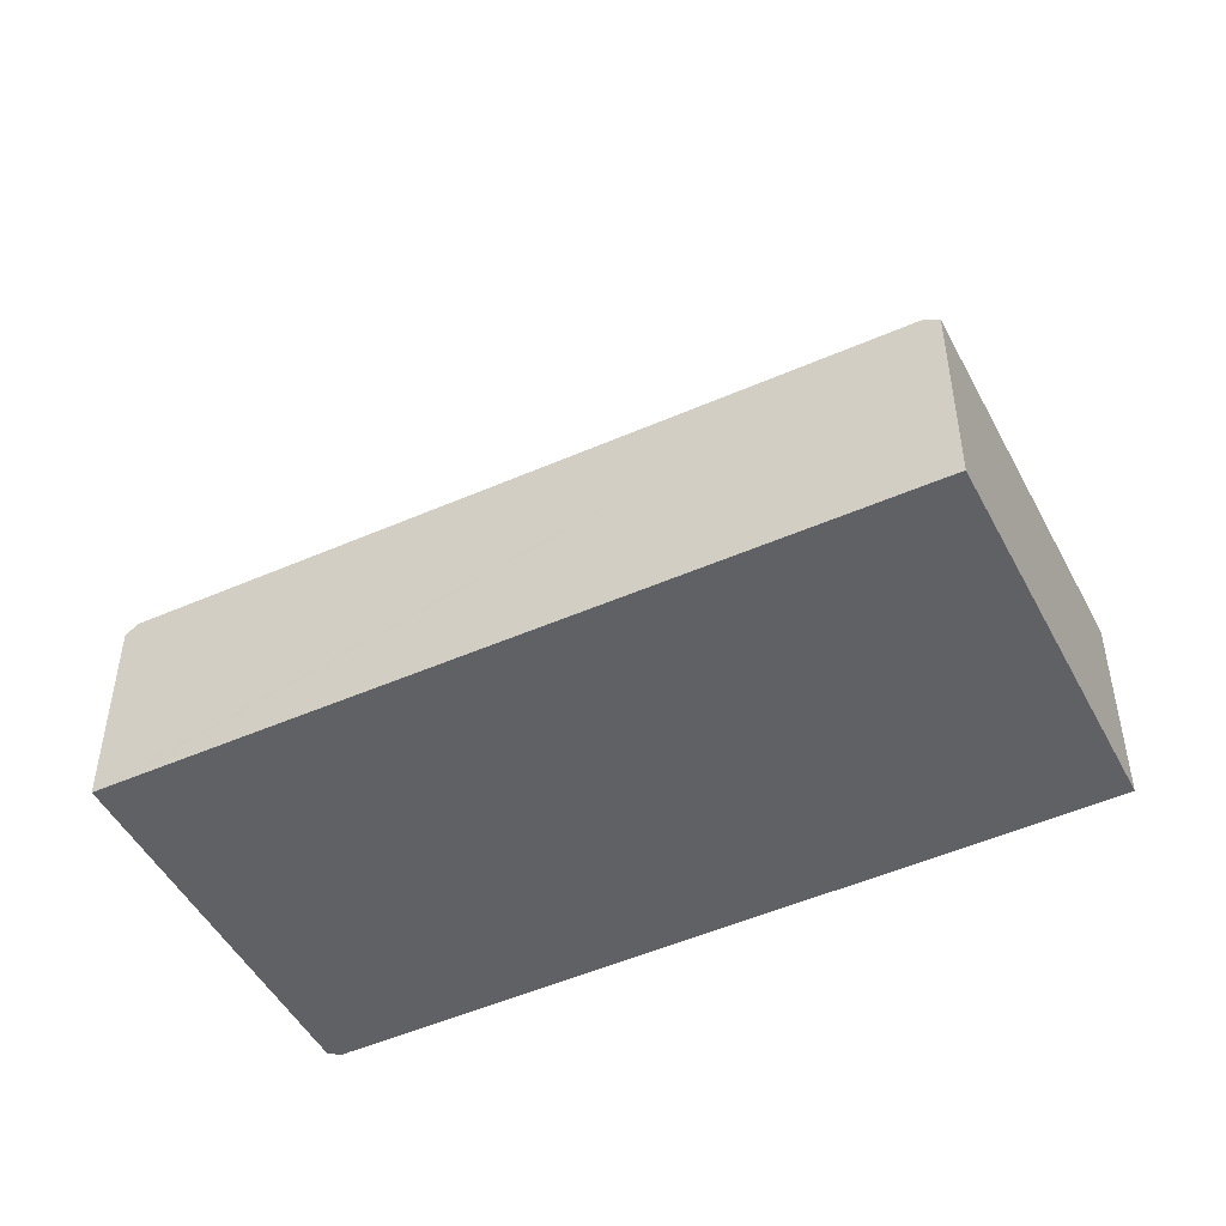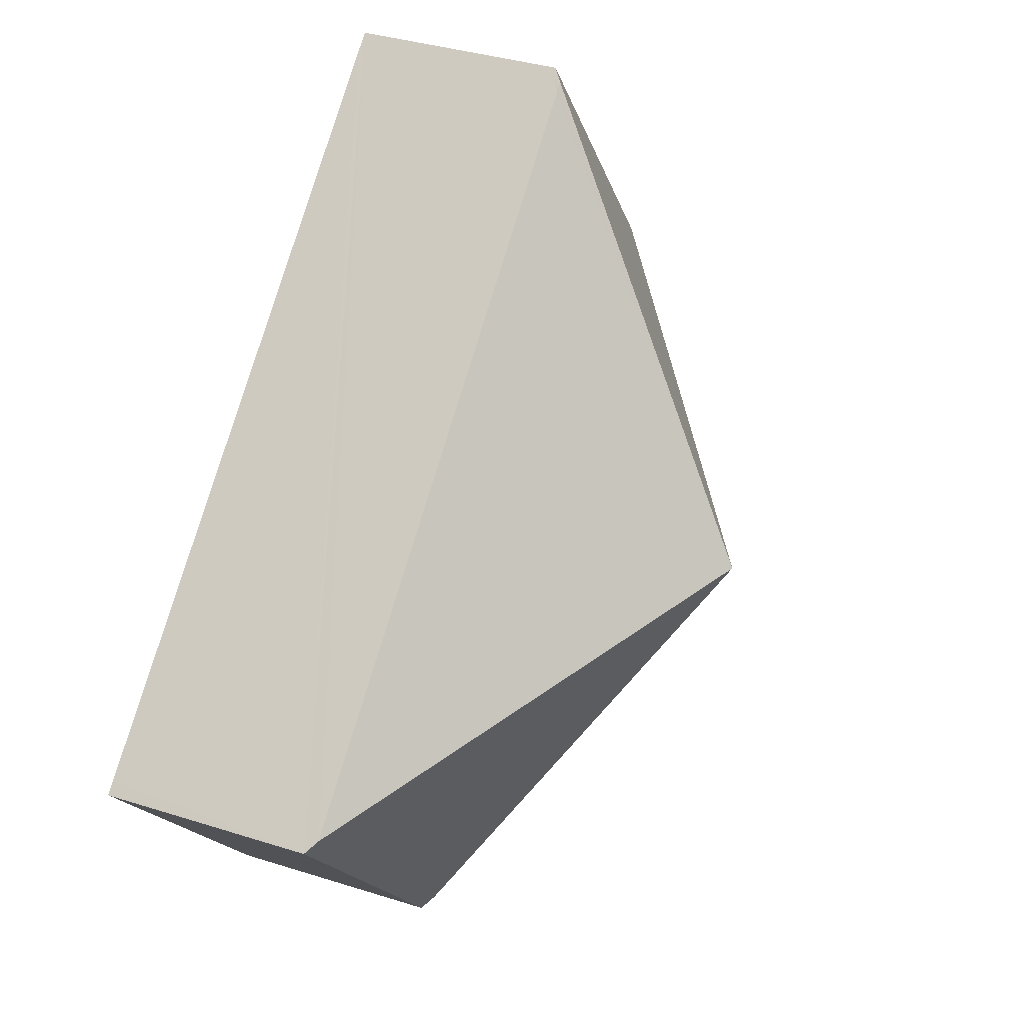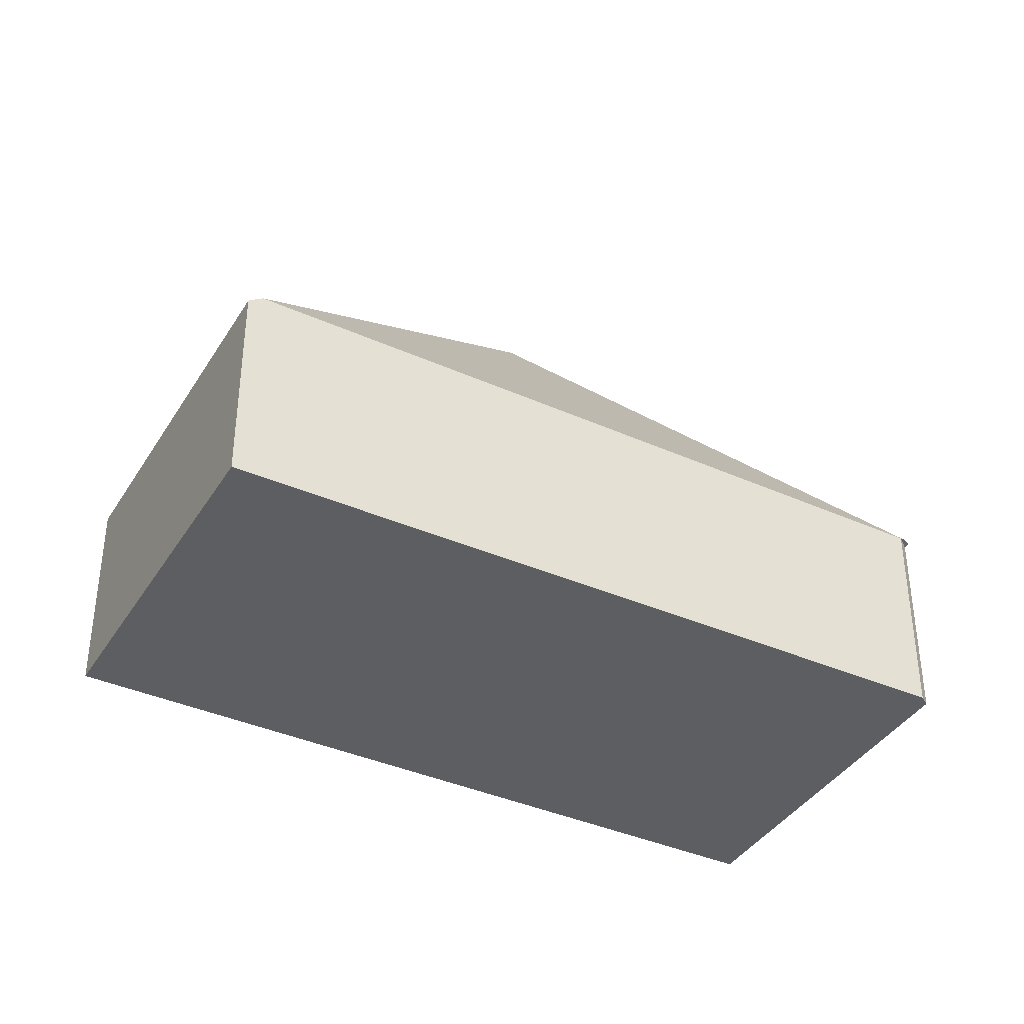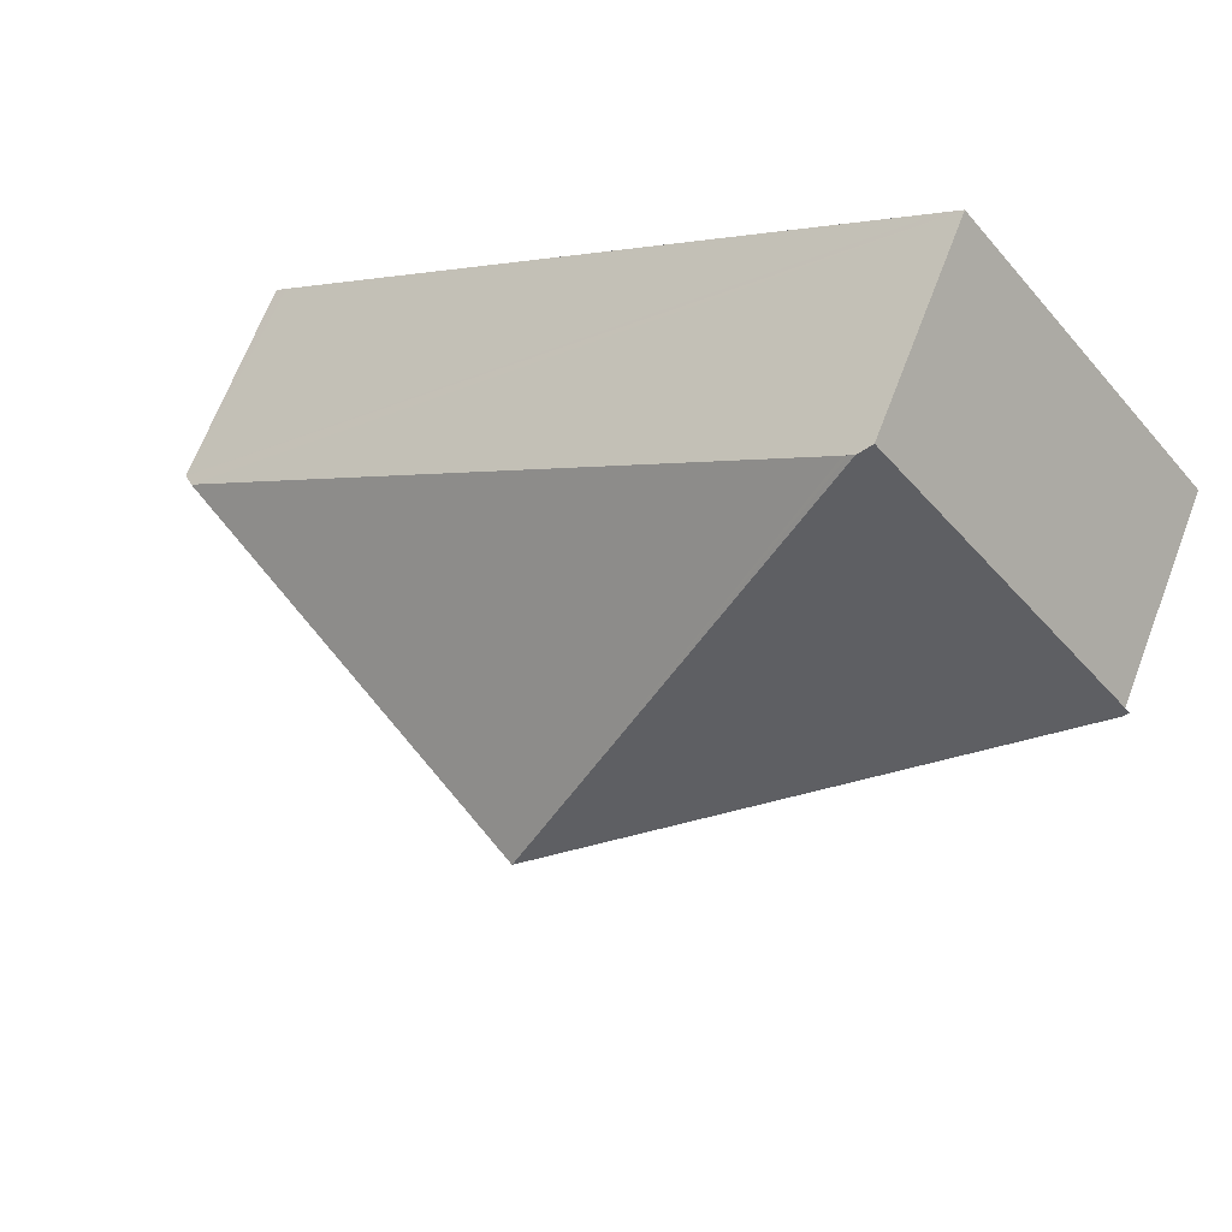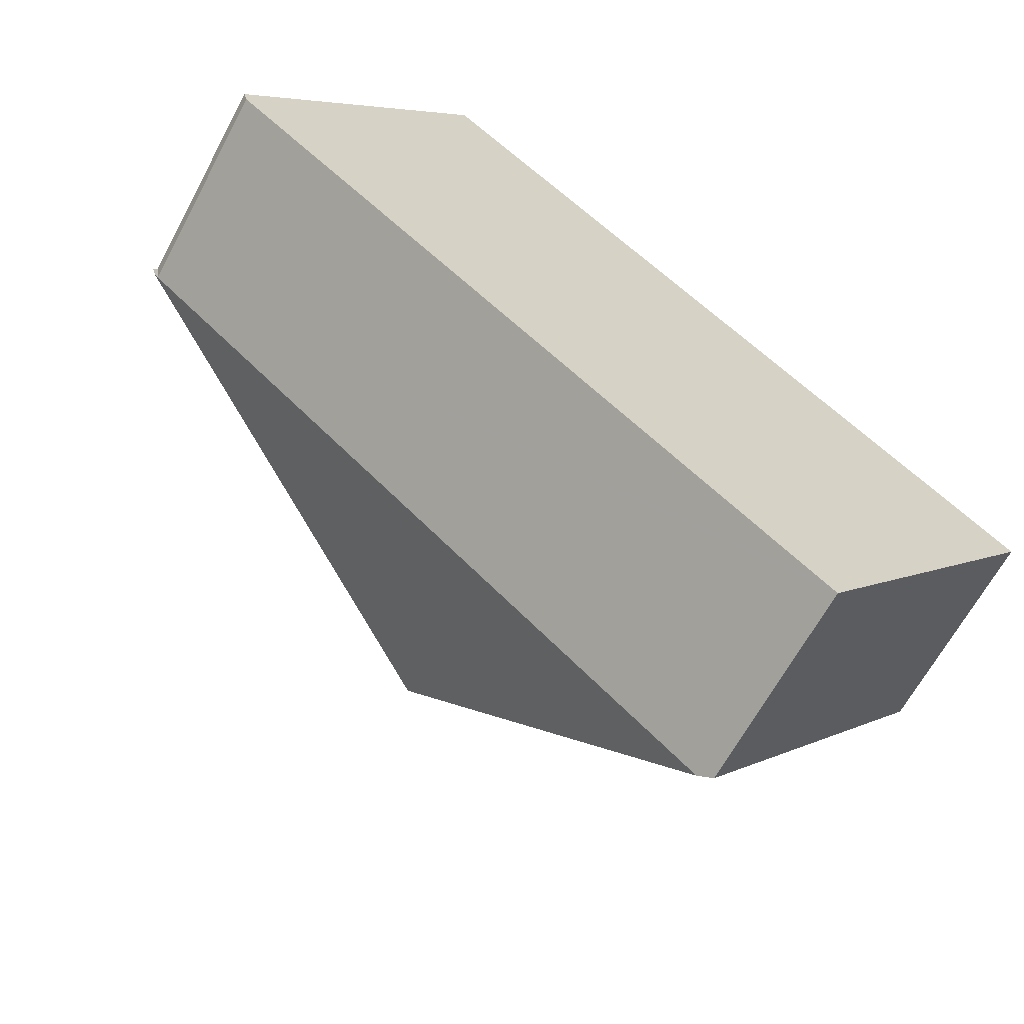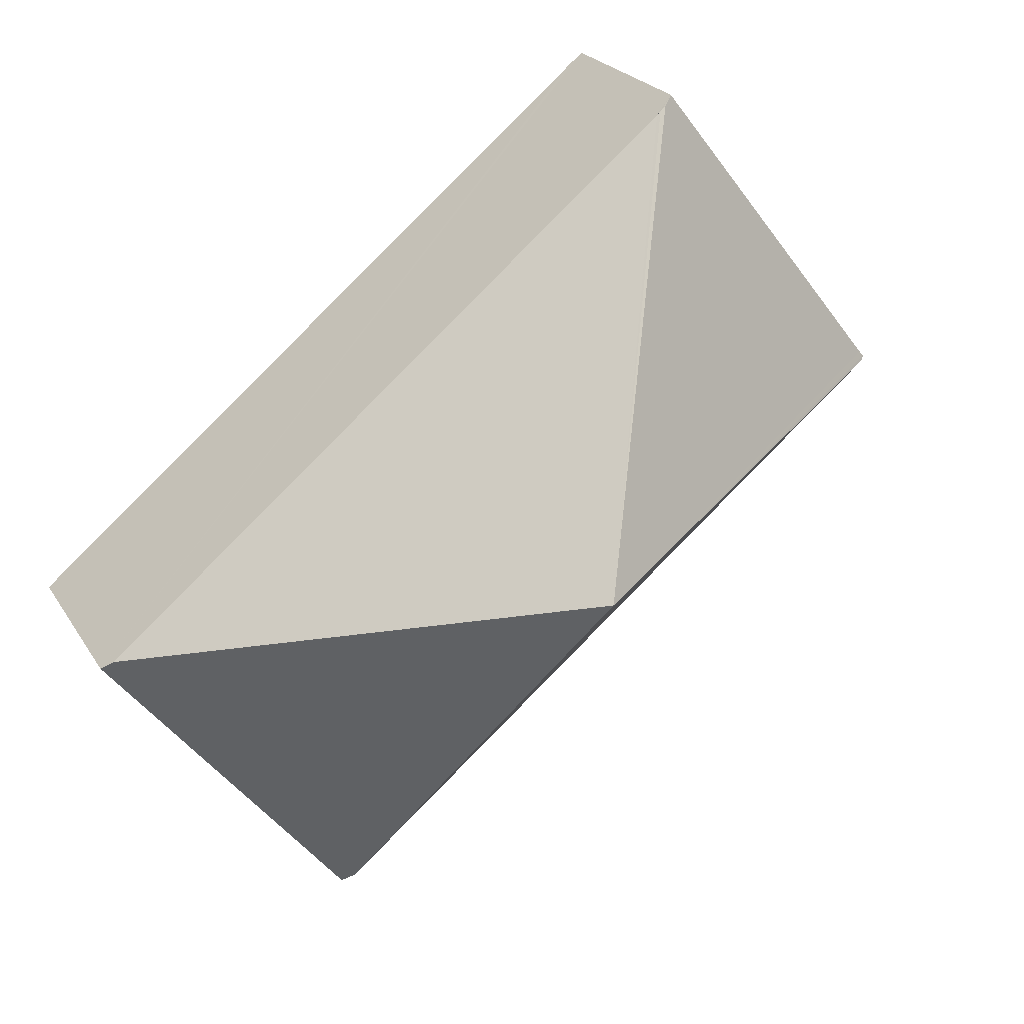
<metadata>
{"format":"obj","ext":"obj","renderer":"f3d","projection":"perspective","resolution":1024,"background":"white","views":[{"elev":-49.5,"azim":65.5,"up":"+Y"},{"elev":36.8,"azim":112.3,"up":"+Z"},{"elev":-38.2,"azim":-169.8,"up":"+Y"},{"elev":67.1,"azim":-159.1,"up":"+Z"},{"elev":-64.1,"azim":-28.0,"up":"+Z"},{"elev":23.4,"azim":156.0,"up":"+Z"}]}
</metadata>
<code>
v  4.382 1.584 -3.581
v  6.221 1.491 -1.456
v  4.465 1.512 -3.649
v  3.117 3.429 -0.714
v  6.14 1.562 -1.388
v  0.107 1.525 -0.087
v  0.059 1.524 -0.048
v  0.032 1.523 -0.026
v  1.837 1.561 2.187
v  0.034 1.496 0.043
v  1.761 1.496 2.25
v  0 1.496 9.16e-17
v  1.876 1.562 2.155
v  1.903 1.562 2.132
v  0.059 2.939e-18 -0.048
v  0.034 -2.633e-18 0.043
v  1.761 -1.378e-16 2.25
v  1.876 1.561 2.155
v  1.876 -1.32e-16 2.155
v  6.14 8.499e-17 -1.388
v  6.221 8.915e-17 -1.456
v  1.837 -1.339e-16 2.187
v  1.903 -1.305e-16 2.132
v  4.465 2.234e-16 -3.649
v  4.382 2.193e-16 -3.581
v  0.107 5.327e-18 -0.087
g defaultobject
f 1 2 3
f 2 1 4
f 2 4 5
f 6 4 1
f 4 6 7
f 4 7 8
f 9 10 11
f 10 9 4
f 10 4 12
f 12 4 8
f 4 9 13
f 14 4 13
f 4 14 5
f 15 10 7
f 10 15 16
f 16 11 10
f 11 16 17
f 11 18 9
f 18 11 14
f 14 11 5
f 5 11 17
f 5 17 2
f 2 17 19
f 2 19 20
f 2 20 21
f 19 17 22
f 20 19 23
f 2 24 3
f 24 2 21
f 24 1 3
f 1 24 6
f 6 24 25
f 6 25 26
f 6 26 7
f 7 26 15
f 21 25 24
f 25 21 20
f 25 20 26
f 26 20 23
f 26 23 15
f 15 23 19
f 15 19 16
f 16 19 22
f 16 22 17

</code>
